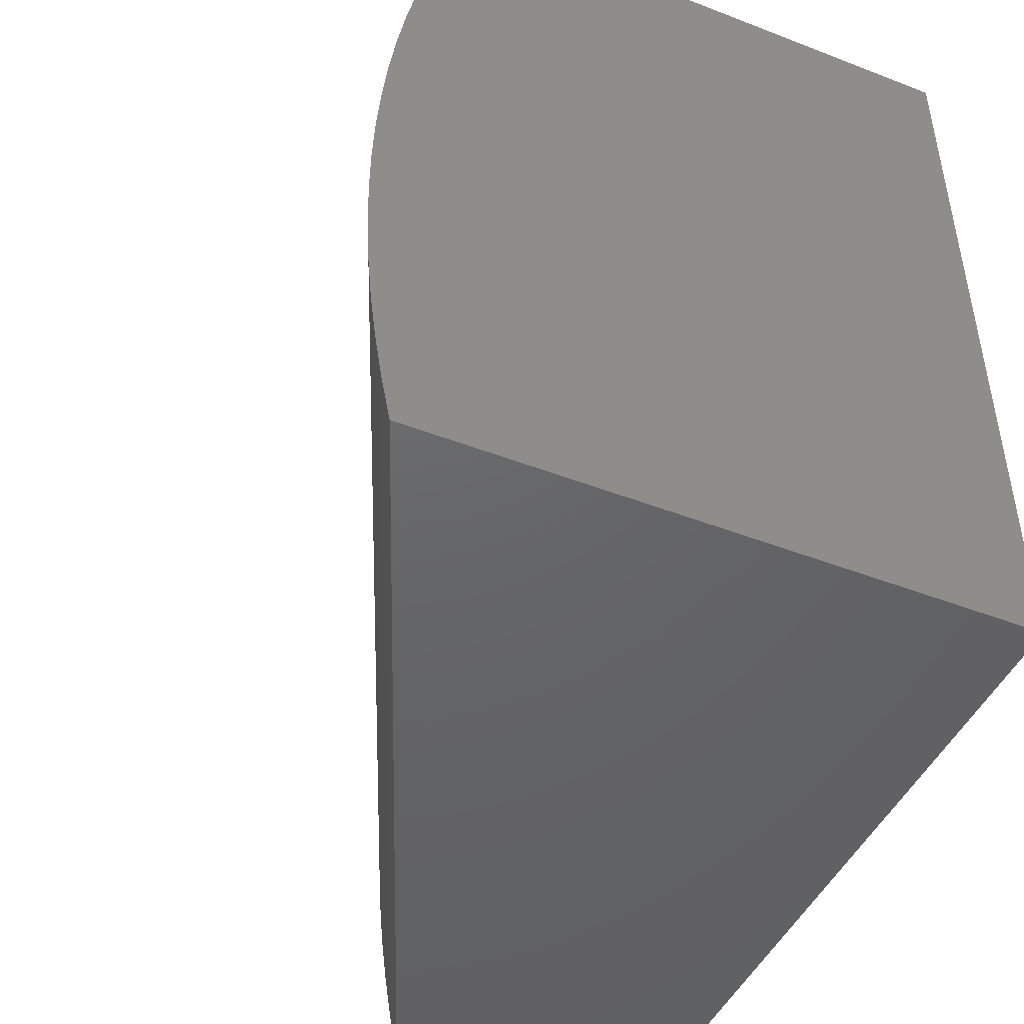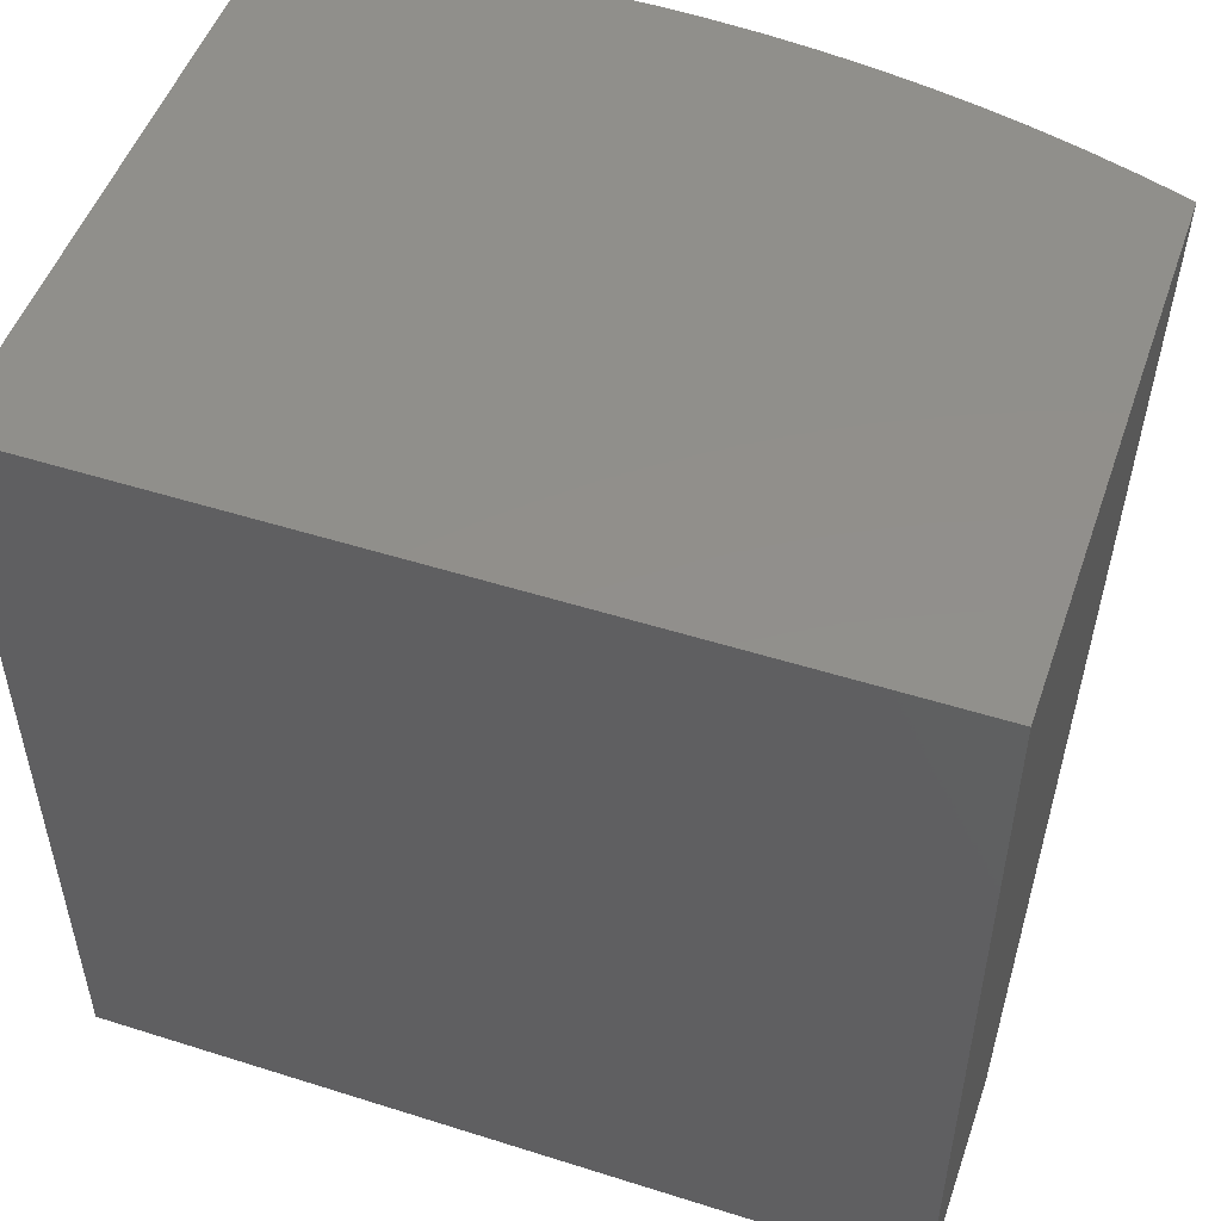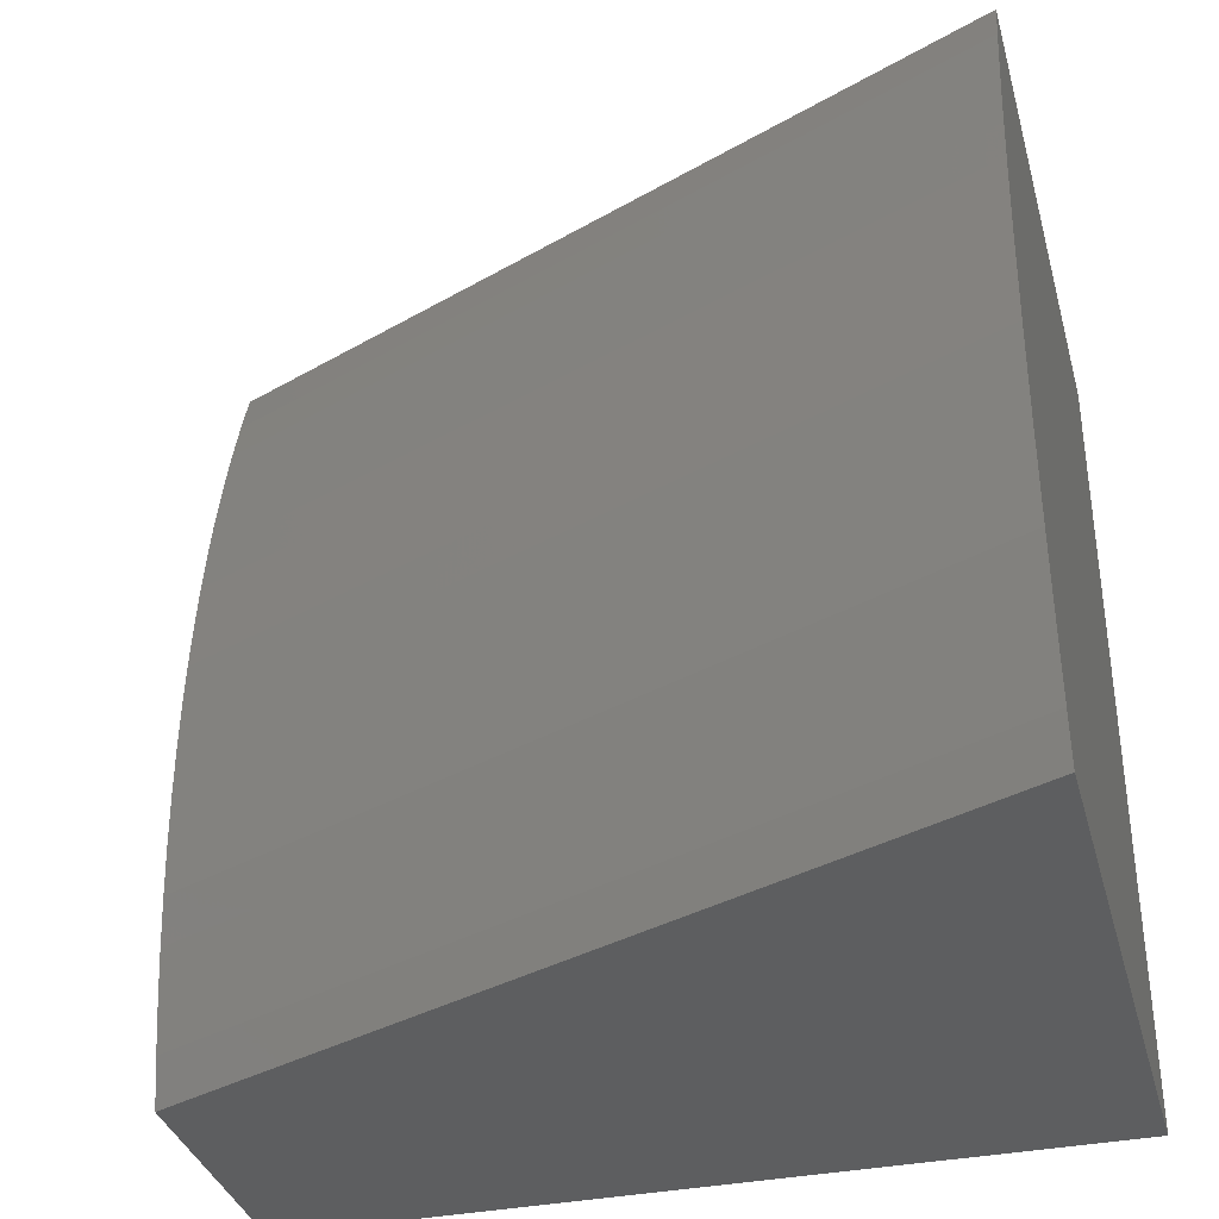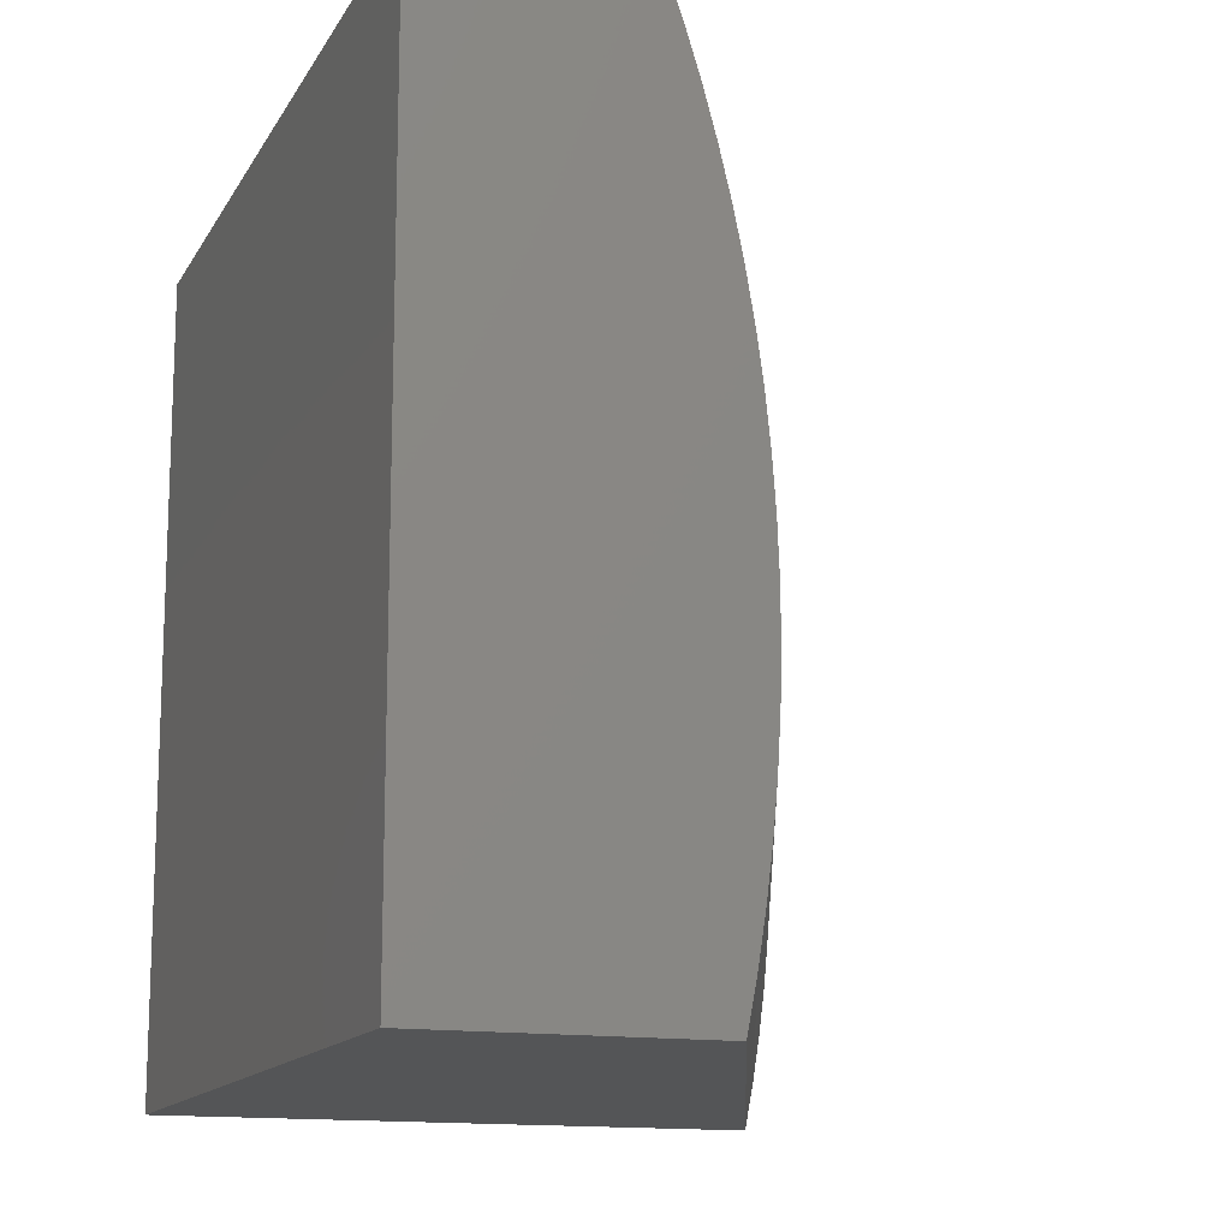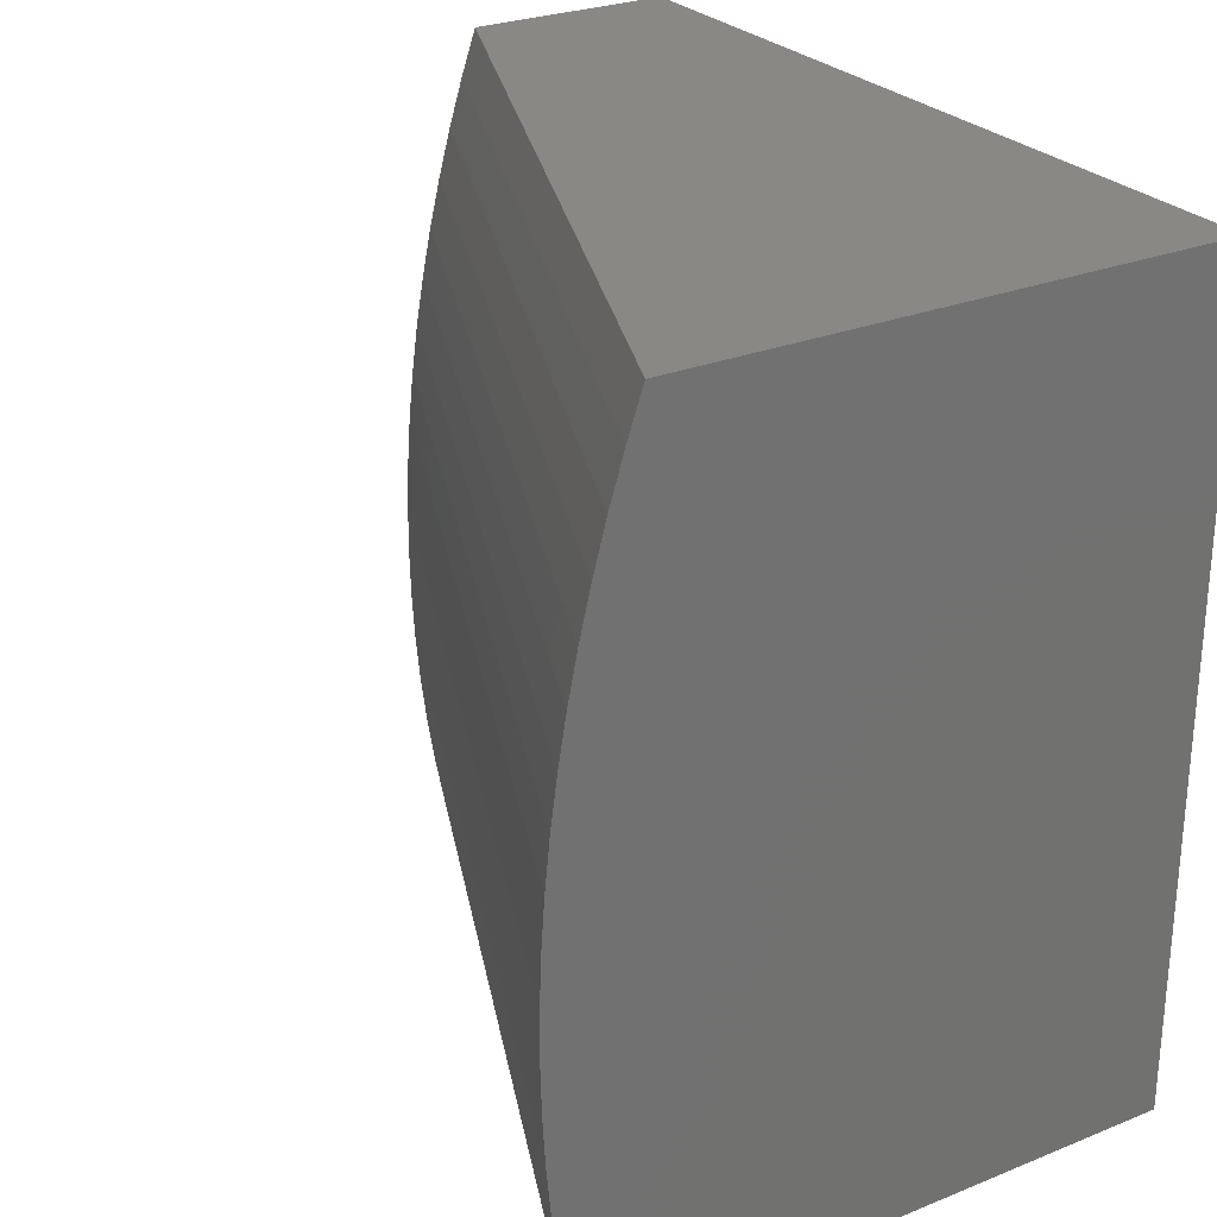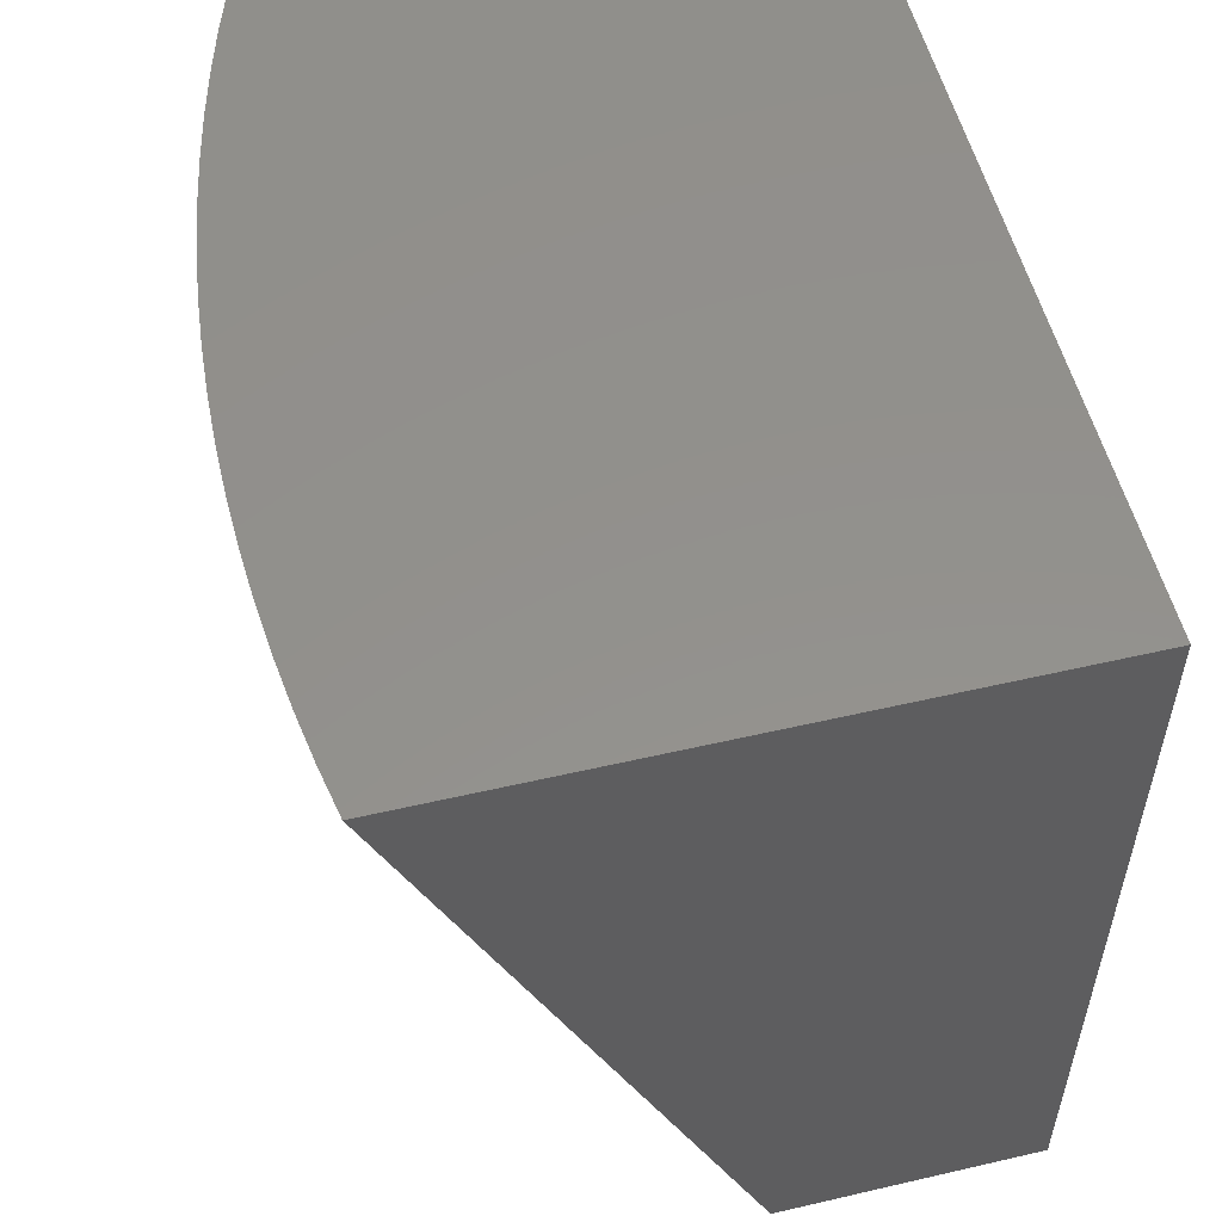
<metadata>
{"format":"stl","ext":"stl","renderer":"f3d","projection":"perspective","resolution":1024,"background":"white","views":[{"elev":-46.4,"azim":156.2,"up":"+Z"},{"elev":51.0,"azim":-71.0,"up":"+Y"},{"elev":-35.4,"azim":105.0,"up":"+Z"},{"elev":-14.0,"azim":-19.9,"up":"+Z"},{"elev":26.8,"azim":147.9,"up":"+Z"},{"elev":54.4,"azim":166.2,"up":"+Y"}]}
</metadata>
<code>
# stl→obj: 40 verts, 76 faces
v 10.33 20 0
v 10.74 21 0
v 10.34 20 0.0587
v 10.75 21 0.0587
v 10.35 20 0.1177
v 10.76 21 0.1177
v 10.35 20 0.1769
v 10.76 21 0.1769
v 10.36 20 0.2363
v 10.77 21 0.2363
v 10.36 20 0.2958
v 10.77 21 0.2958
v 10.36 20 0.3553
v 10.77 21 0.3553
v 10.77 21 0.4149
v 10.36 20 0.4149
v 10.77 21 0.4744
v 10.36 20 0.4744
v 10.77 21 0.5339
v 10.36 20 0.5339
v 10.76 21 0.5932
v 10.35 20 0.5932
v 10.75 21 0.6523
v 10.34 20 0.6523
v 10.74 21 0.7112
v 10.33 20 0.7112
v 10.73 21 0.7698
v 10.32 20 0.7698
v 10.72 21 0.828
v 10.31 20 0.828
v 10.7 21 0.8858
v 10.29 20 0.8858
v 10.68 21 0.9432
v 10.27 20 0.9432
v 10.66 21 1
v 10.25 20 1
v 10 21 1
v 10 21 0
v 10 20 0
v 10 20 1
f 1 2 3
f 3 2 4
f 3 4 5
f 5 4 6
f 5 6 7
f 7 6 8
f 7 8 9
f 9 8 10
f 9 10 11
f 11 10 12
f 11 12 13
f 13 12 14
f 13 14 15
f 13 15 16
f 16 15 17
f 16 17 18
f 18 17 19
f 18 19 20
f 20 19 21
f 20 21 22
f 22 21 23
f 22 23 24
f 24 23 25
f 24 25 26
f 26 25 27
f 26 27 28
f 28 27 29
f 28 29 30
f 30 29 31
f 30 31 32
f 32 31 33
f 32 33 34
f 34 33 35
f 34 35 36
f 35 33 37
f 37 33 31
f 37 31 29
f 29 27 37
f 37 27 25
f 37 25 23
f 23 21 37
f 37 21 38
f 38 21 19
f 38 19 17
f 17 15 38
f 38 15 14
f 38 14 12
f 12 10 38
f 38 10 8
f 38 8 6
f 6 4 38
f 38 4 2
f 2 1 38
f 38 1 39
f 35 37 36
f 36 37 40
f 1 3 39
f 39 3 5
f 39 5 7
f 7 9 39
f 39 9 11
f 39 11 13
f 13 16 39
f 39 16 18
f 39 18 20
f 20 22 39
f 39 22 24
f 39 24 26
f 39 26 40
f 40 26 28
f 40 28 30
f 30 32 40
f 40 32 34
f 40 34 36
f 37 38 40
f 40 38 39

</code>
